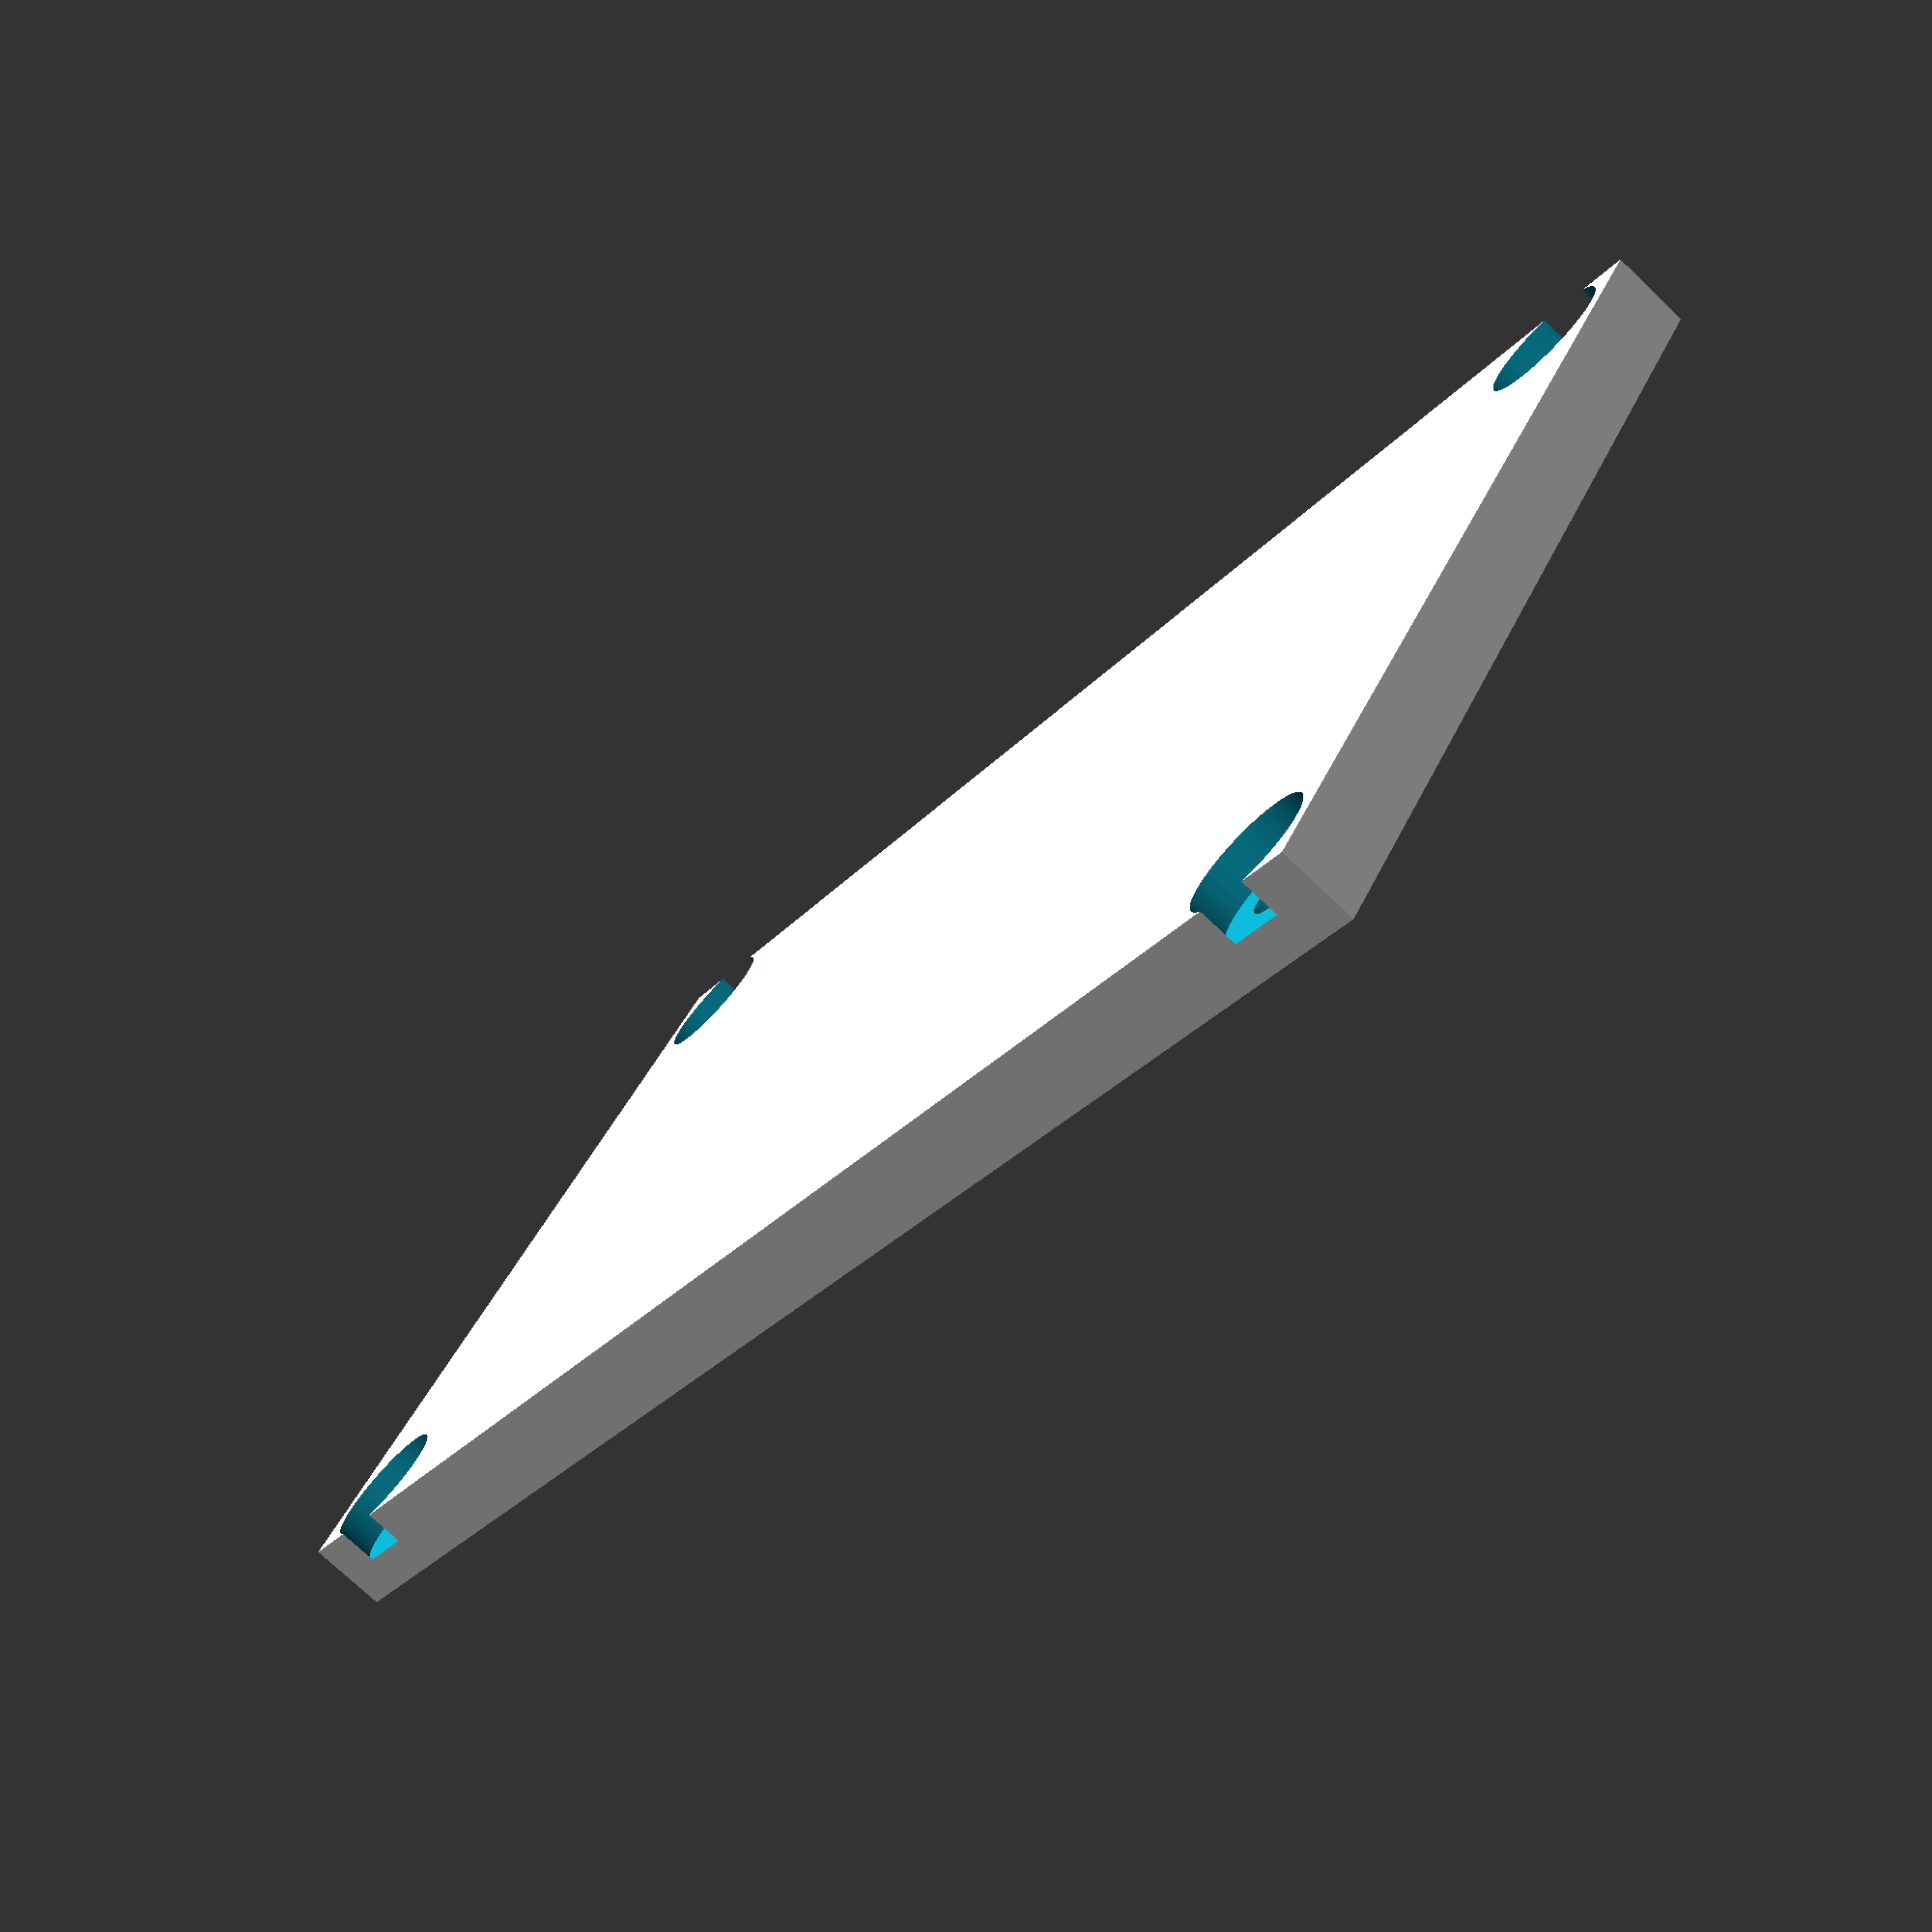
<openscad>
h = 4;

module furoPorca(r) {
    cylinder(h=40, r=r, $fn=64);
}

module furacao1(fh, fp) {
    translate([-1,4,fh])
    furoPorca(fp);
}

module furacao2(fh, fp) {
    onde=40-1;
    translate([onde,4,fh])
    furoPorca(fp);
}

module cuboPrincipal() {
    translate([-4,0,0])
    cube([46, 80, h]);
}

difference(){
    cuboPrincipal();

    furacao1(-1, 1.6);
    translate([0,72,0])
    furacao1(-1, 1.6);
    furacao2(-1, 1.6);
    translate([0,72,0])
    furacao2(-1, 1.6);
    
    cabeca=3.3;
    furacao1(2, cabeca);
    translate([0,72,0])
    furacao1(2, cabeca);
    furacao2(2, cabeca);
    translate([0,72,0])
    furacao2(2, cabeca);
}
</openscad>
<views>
elev=74.6 azim=124.0 roll=46.5 proj=p view=solid
</views>
